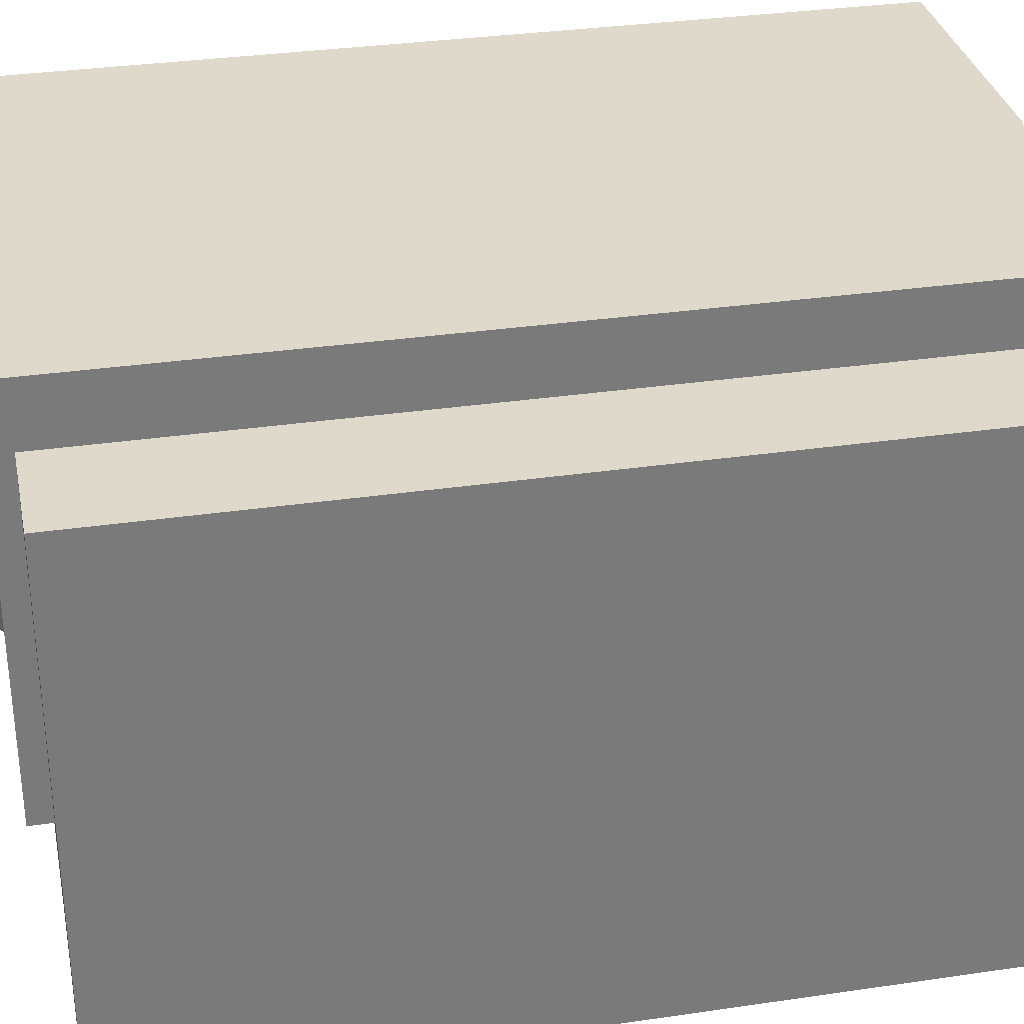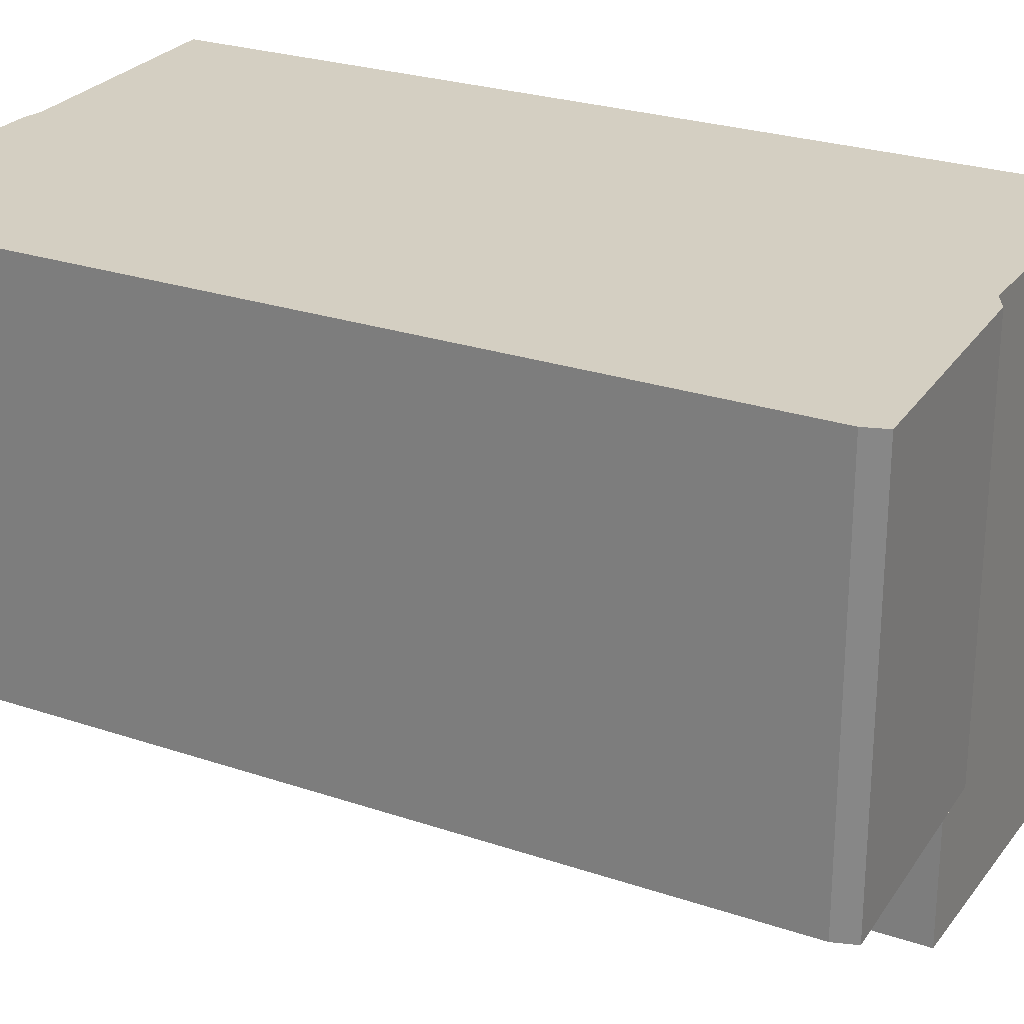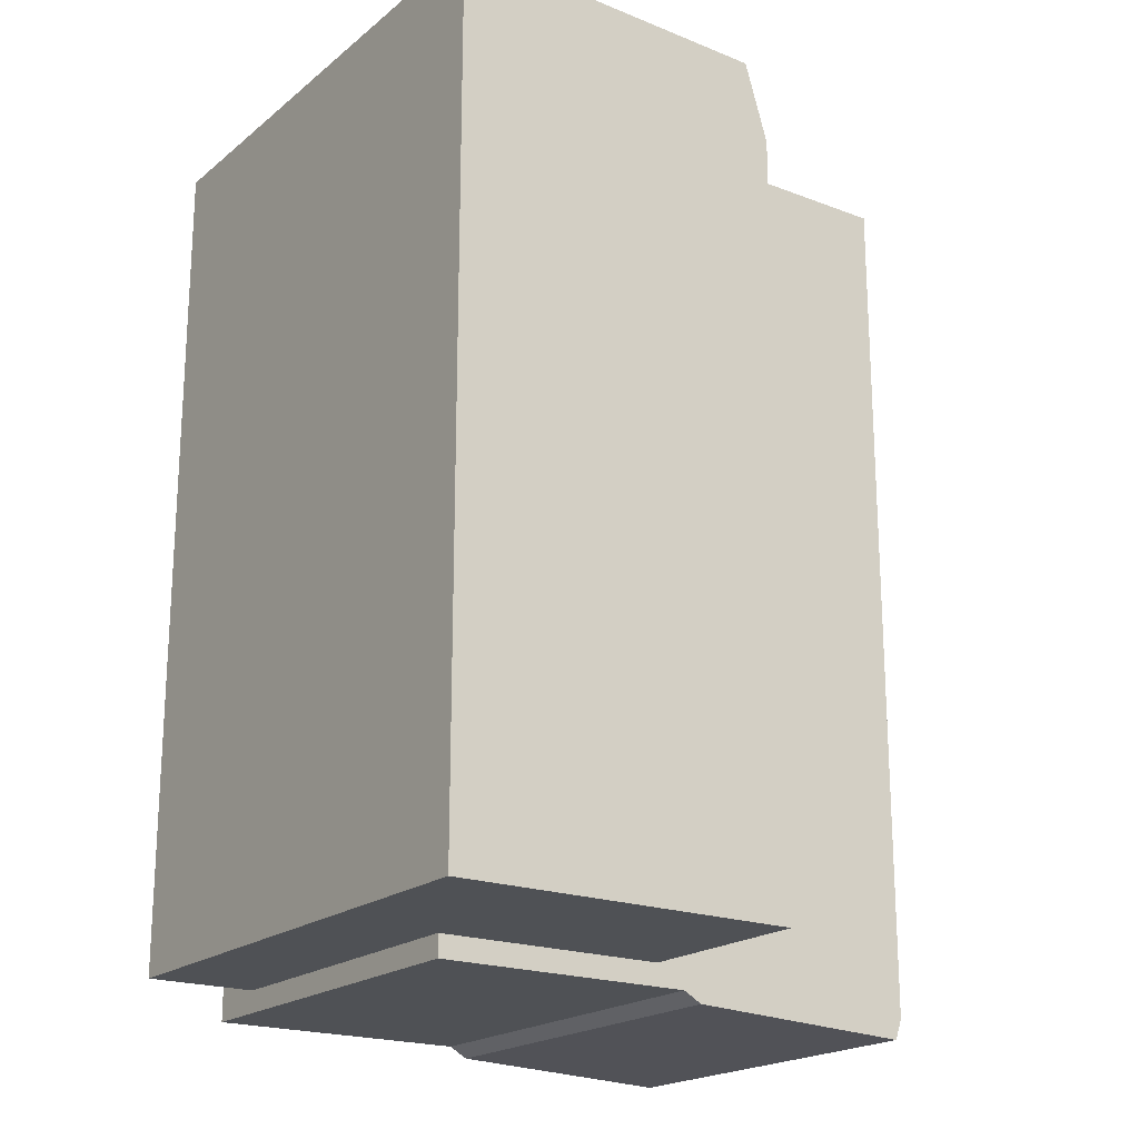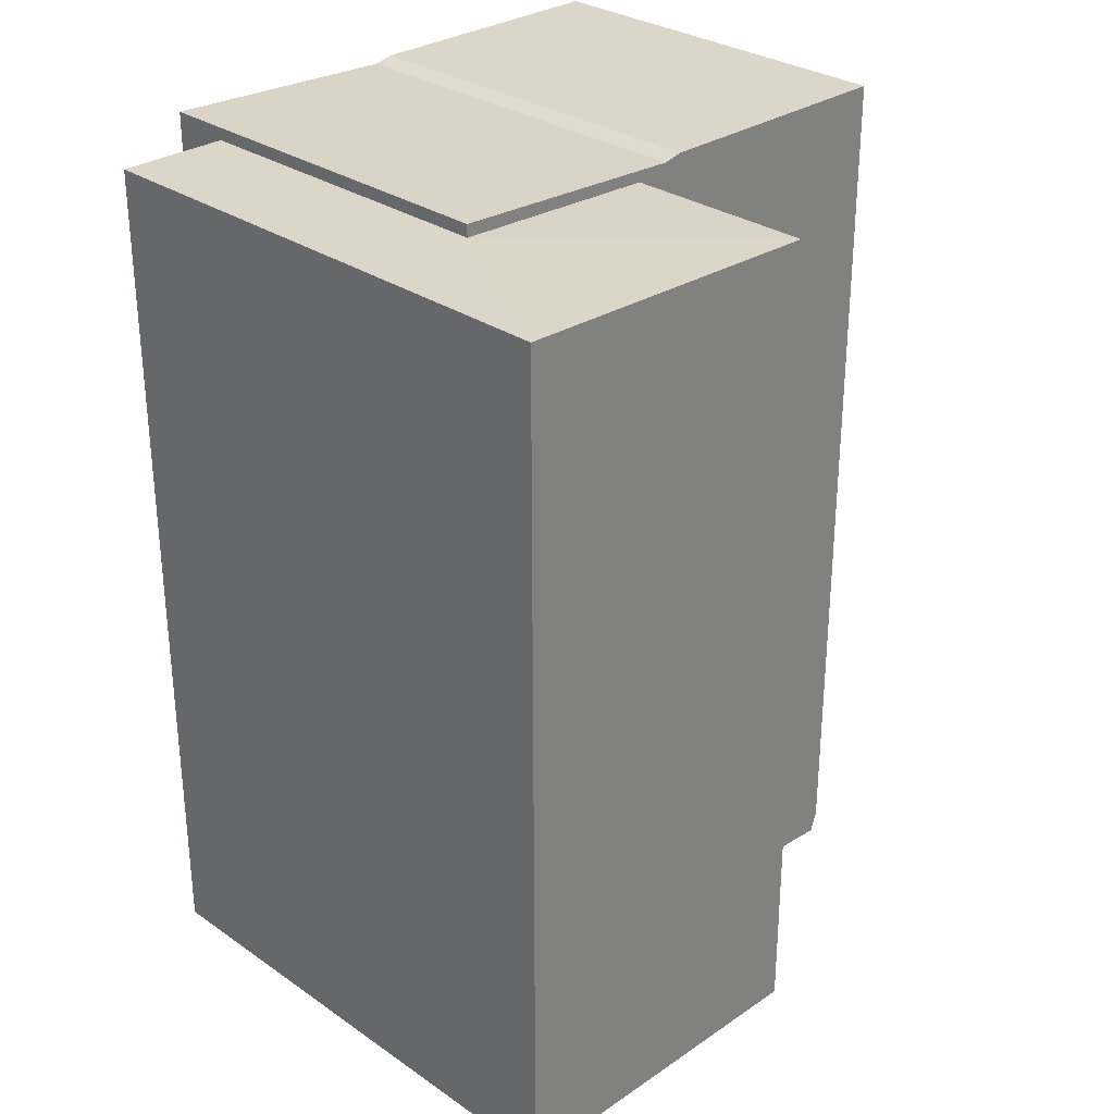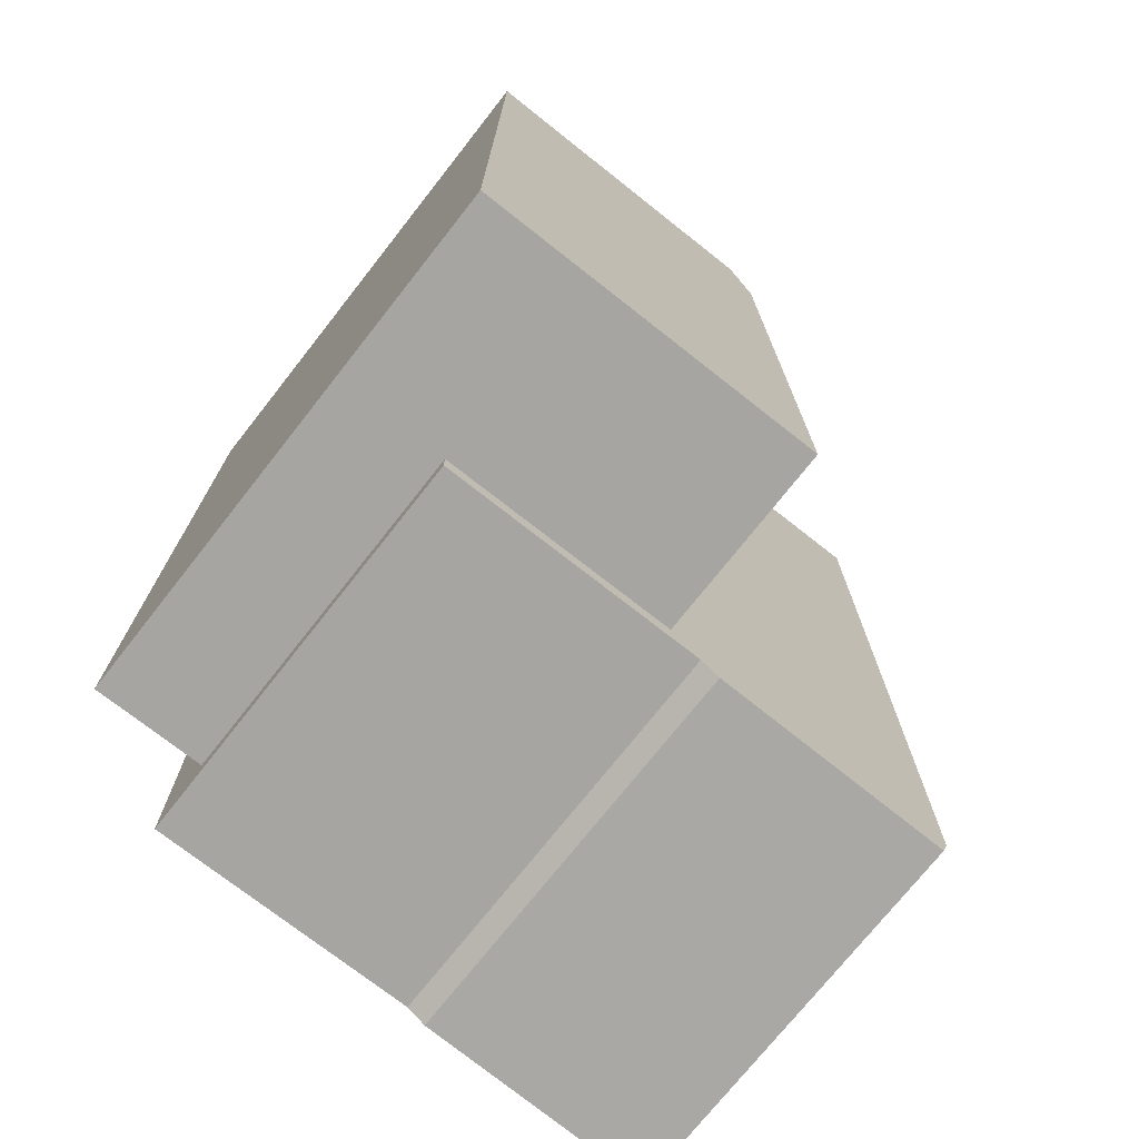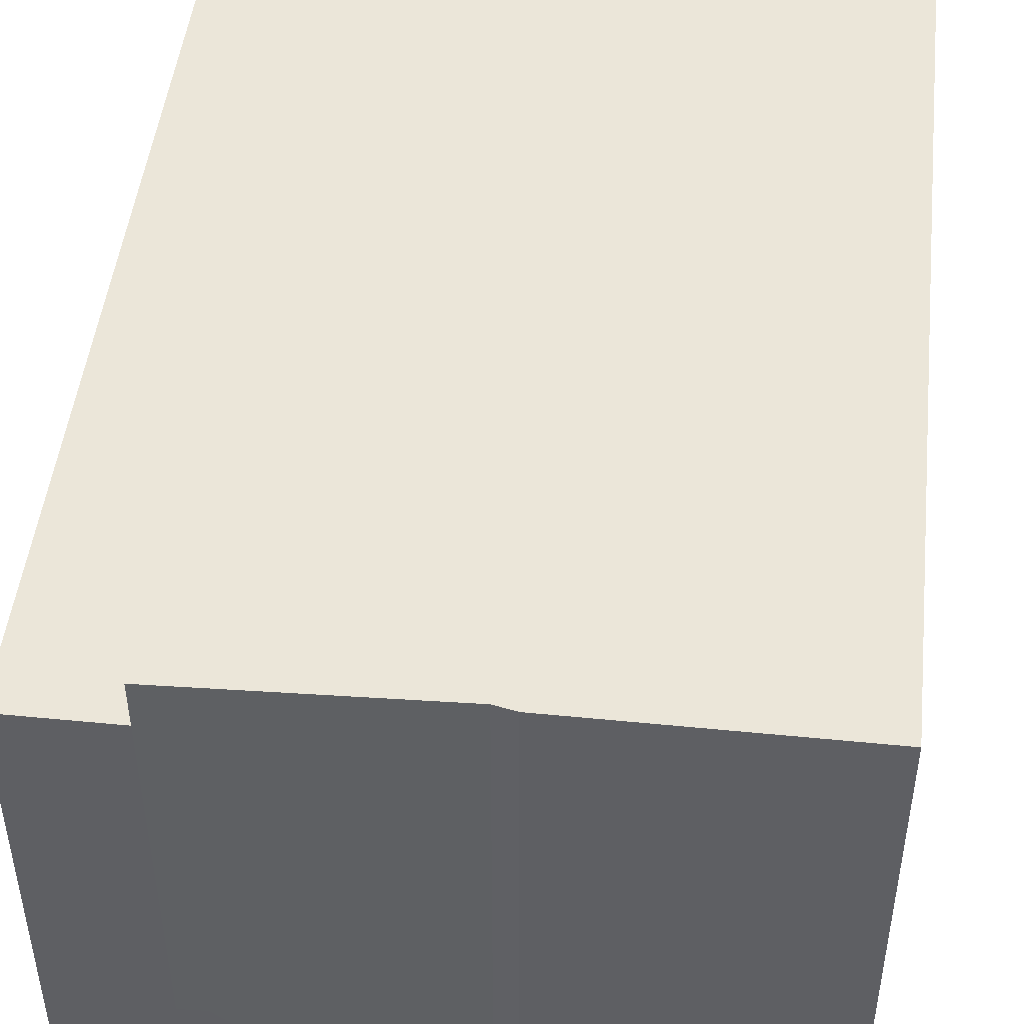
<metadata>
{"format":"obj","ext":"obj","renderer":"f3d","projection":"perspective","resolution":1024,"background":"white","views":[{"elev":32.3,"azim":78.4,"up":"+Z"},{"elev":25.6,"azim":-61.5,"up":"+Z"},{"elev":-20.0,"azim":145.0,"up":"+Y"},{"elev":29.8,"azim":135.2,"up":"+Y"},{"elev":-73.7,"azim":141.8,"up":"+Y"},{"elev":47.6,"azim":-173.6,"up":"+Z"}]}
</metadata>
<code>
g Mesh16
v -296.7 289.2 -973.4
v -336.6 287.8 -973.4
v -336.6 287.8 -1009
v -276.1 289.2 -1009
v -296.7 289.2 -973.4
v -336.6 287.8 -1009
v -336.6 287.8 -973.4
v -296.7 289.2 -973.4
v -336.6 287.8 -1009
v -296.7 289.2 -973.4
v -276.1 289.2 -1009
v -336.6 287.8 -1009
v -346.7 290.5 -898.3
v -396.7 290.5 -898.3
v -396.7 290.5 -973.4
v -346.7 290.5 -973.4
v -396.7 290.5 -898.3
v -346.7 290.5 -898.3
v -396.7 290.5 -973.4
v -346.7 290.5 -973.4
v -396.7 290.5 -973.4
v -396.7 290.5 -898.3
v -396.7 125.9 -898.3
v -396.7 125.9 -973.4
v -396.7 290.5 -898.3
v -396.7 290.5 -973.4
v -396.7 125.9 -898.3
v -396.7 125.9 -973.4
v -396.7 290.5 -898.3
v -346.7 290.5 -898.3
v -343 289.7 -898.3
v -396.7 125.9 -898.3
v -296.7 291.5 -898.3
v -346.7 125.9 -898.3
v -296.7 125.9 -898.3
v -350.4 123.9 -898.3
v -395.4 121.8 -898.3
v -346.7 290.5 -898.3
v -396.7 290.5 -898.3
v -343 289.7 -898.3
v -396.7 125.9 -898.3
v -296.7 291.5 -898.3
v -346.7 125.9 -898.3
v -296.7 125.9 -898.3
v -350.4 123.9 -898.3
v -395.4 121.8 -898.3
v -343 289.7 -898.3
v -346.7 290.5 -898.3
v -346.7 290.5 -973.4
v -343 289.7 -973.4
v -346.7 290.5 -898.3
v -343 289.7 -898.3
v -346.7 290.5 -973.4
v -343 289.7 -973.4
v -343 289.7 -973.4
v -346.7 290.5 -973.4
v -396.7 290.5 -973.4
v -336.6 287.8 -973.4
v -296.7 289.2 -973.4
v -296.7 291.5 -973.4
v -341 273.1 -973.4
v -341 130 -973.4
v -346.7 125.9 -973.4
v -396.7 125.9 -973.4
v -296.7 125.9 -973.4
v -296.7 130 -973.4
v -350.4 123.9 -973.4
v -395.4 121.8 -973.4
v -395.4 121.8 -973.4
v -396.7 125.9 -973.4
v -350.4 123.9 -973.4
v -346.7 125.9 -973.4
v -396.7 290.5 -973.4
v -341 130 -973.4
v -296.7 125.9 -973.4
v -296.7 130 -973.4
v -341 273.1 -973.4
v -336.6 287.8 -973.4
v -343 289.7 -973.4
v -346.7 290.5 -973.4
v -296.7 289.2 -973.4
v -296.7 291.5 -973.4
v -350.4 123.9 -973.4
v -395.4 121.8 -973.4
v -395.4 121.8 -898.3
v -350.4 123.9 -898.3
v -395.4 121.8 -973.4
v -350.4 123.9 -973.4
v -395.4 121.8 -898.3
v -350.4 123.9 -898.3
v -395.4 121.8 -898.3
v -395.4 121.8 -973.4
v -396.7 125.9 -973.4
v -396.7 125.9 -898.3
v -396.7 125.9 -898.3
v -396.7 125.9 -973.4
v -395.4 121.8 -898.3
v -395.4 121.8 -973.4
v -350.4 123.9 -898.3
v -346.7 125.9 -898.3
v -346.7 125.9 -973.4
v -350.4 123.9 -973.4
v -350.4 123.9 -973.4
v -346.7 125.9 -973.4
v -350.4 123.9 -898.3
v -346.7 125.9 -898.3
v -296.7 125.9 -973.4
v -346.7 125.9 -973.4
v -346.7 125.9 -898.3
v -296.7 125.9 -898.3
v -346.7 125.9 -973.4
v -296.7 125.9 -973.4
v -346.7 125.9 -898.3
v -296.7 125.9 -898.3
v -296.7 291.5 -973.4
v -296.7 289.2 -973.4
v -296.7 289.2 -909.9
v -296.7 291.5 -898.3
v -296.7 130 -909.9
v -296.7 125.9 -898.3
v -296.7 125.9 -973.4
v -296.7 130 -973.4
v -296.7 289.2 -973.4
v -296.7 291.5 -973.4
v -296.7 289.2 -909.9
v -296.7 291.5 -898.3
v -296.7 130 -909.9
v -296.7 125.9 -898.3
v -296.7 125.9 -973.4
v -296.7 130 -973.4
v -276.1 289.2 -909.9
v -296.7 289.2 -909.9
v -296.7 289.2 -973.4
v -276.1 289.2 -1009
v -296.7 289.2 -909.9
v -276.1 289.2 -909.9
v -296.7 289.2 -973.4
v -276.1 289.2 -1009
v -276.1 289.2 -909.9
v -276.1 289.2 -1009
v -276.1 130 -1009
v -276.1 130 -909.9
v -276.1 130 -909.9
v -276.1 130 -1009
v -276.1 289.2 -909.9
v -276.1 289.2 -1009
v -276.1 289.2 -909.9
v -276.1 130 -909.9
v -296.7 130 -909.9
v -296.7 289.2 -909.9
v -276.1 130 -909.9
v -276.1 289.2 -909.9
v -296.7 130 -909.9
v -296.7 289.2 -909.9
v -296.7 130 -909.9
v -276.1 130 -909.9
v -276.1 130 -1009
v -296.7 130 -973.4
v -341 130 -973.4
v -341 130 -1009
v -341 130 -1009
v -276.1 130 -1009
v -341 130 -973.4
v -296.7 130 -973.4
v -296.7 130 -909.9
v -276.1 130 -909.9
v -341 130 -973.4
v -341 130 -1009
v -341 273.1 -1009
v -341 273.1 -973.4
v -341 273.1 -973.4
v -341 273.1 -1009
v -341 130 -973.4
v -341 130 -1009
v -296.7 291.5 -898.3
v -343 289.7 -898.3
v -343 289.7 -973.4
v -296.7 291.5 -973.4
v -343 289.7 -898.3
v -296.7 291.5 -898.3
v -343 289.7 -973.4
v -296.7 291.5 -973.4
v -276.1 289.2 -1009
v -336.6 287.8 -1009
v -341 273.1 -1009
v -276.1 130 -1009
v -341 130 -1009
v -341 130 -1009
v -341 273.1 -1009
v -276.1 130 -1009
v -276.1 289.2 -1009
v -336.6 287.8 -1009
v -341 273.1 -973.4
v -341 273.1 -1009
v -336.6 287.8 -1009
v -336.6 287.8 -973.4
v -336.6 287.8 -973.4
v -336.6 287.8 -1009
v -341 273.1 -973.4
v -341 273.1 -1009
g Mesh16_0
f 3 2 1
f 6 5 4
f 9 8 7
f 12 11 10
f 15 14 13
f 13 16 15
f 19 18 17
f 18 19 20
f 23 22 21
f 21 24 23
f 27 26 25
f 26 27 28
f 31 30 29
f 29 32 31
f 33 31 32
f 33 32 34
f 34 35 33
f 36 34 32
f 32 37 36
f 40 39 38
f 39 40 41
f 42 41 40
f 42 43 41
f 43 42 44
f 45 41 43
f 41 45 46
f 49 48 47
f 47 50 49
f 53 52 51
f 52 53 54
f 57 56 55
f 57 55 58
f 55 59 58
f 59 55 60
f 57 58 61
f 57 61 62
f 57 62 63
f 64 57 63
f 62 65 63
f 65 62 66
f 64 63 67
f 67 68 64
f 71 70 69
f 70 71 72
f 70 72 73
f 73 72 74
f 74 72 75
f 75 76 74
f 73 74 77
f 73 77 78
f 73 78 79
f 73 79 80
f 79 78 81
f 81 82 79
f 85 84 83
f 83 86 85
f 89 88 87
f 88 89 90
f 93 92 91
f 91 94 93
f 97 96 95
f 96 97 98
f 101 100 99
f 99 102 101
f 105 104 103
f 104 105 106
f 109 108 107
f 107 110 109
f 113 112 111
f 112 113 114
f 117 116 115
f 117 115 118
f 118 119 117
f 119 118 120
f 120 121 119
f 121 122 119
f 125 124 123
f 125 126 124
f 126 125 127
f 127 128 126
f 128 127 129
f 129 127 130
f 133 132 131
f 131 134 133
f 137 136 135
f 136 137 138
f 141 140 139
f 139 142 141
f 145 144 143
f 144 145 146
f 149 148 147
f 147 150 149
f 153 152 151
f 152 153 154
f 157 156 155
f 157 155 158
f 157 158 159
f 159 160 157
f 163 162 161
f 162 163 164
f 162 164 165
f 162 165 166
f 169 168 167
f 167 170 169
f 173 172 171
f 172 173 174
f 177 176 175
f 175 178 177
f 181 180 179
f 180 181 182
f 185 184 183
f 185 183 186
f 186 187 185
f 190 189 188
f 189 190 191
f 189 191 192
f 195 194 193
f 193 196 195
f 199 198 197
f 198 199 200

</code>
